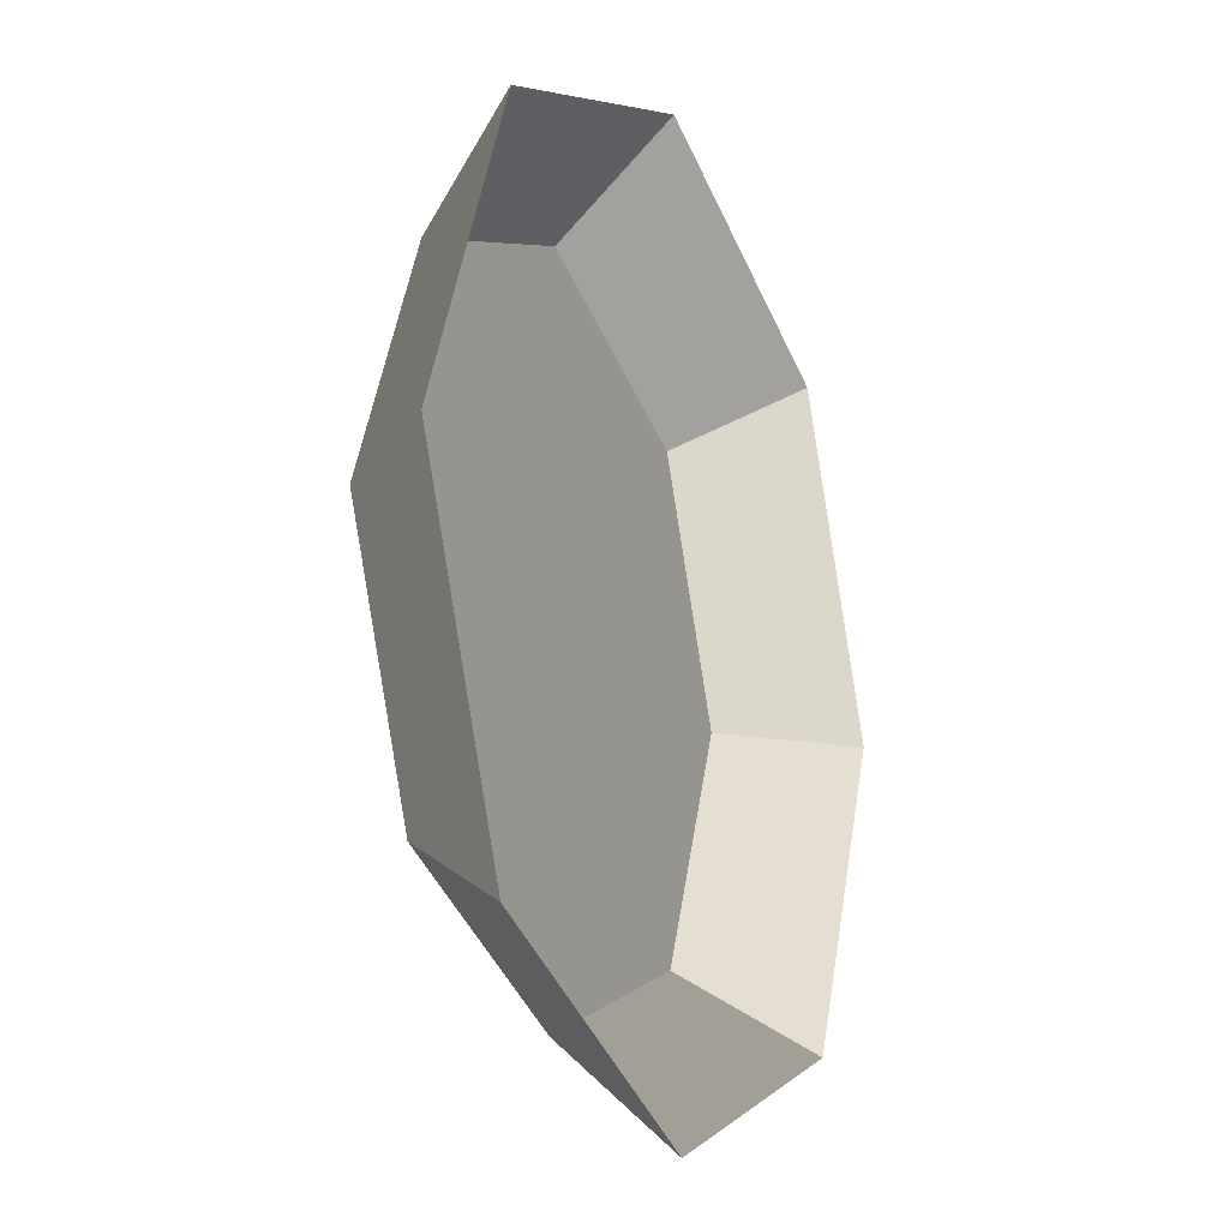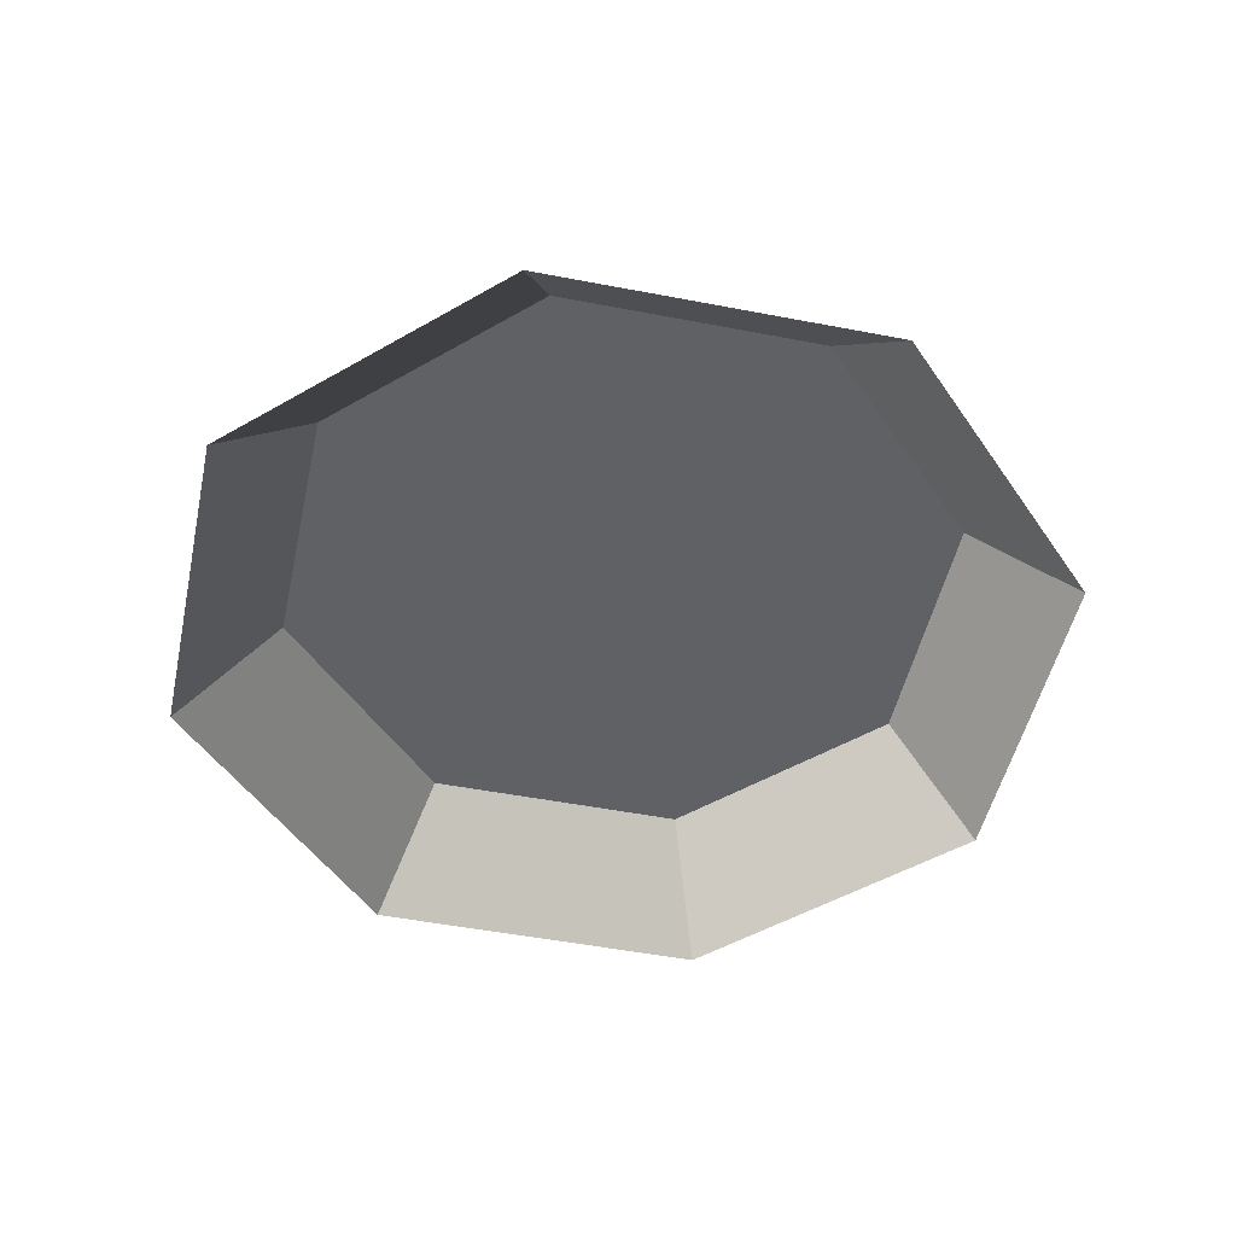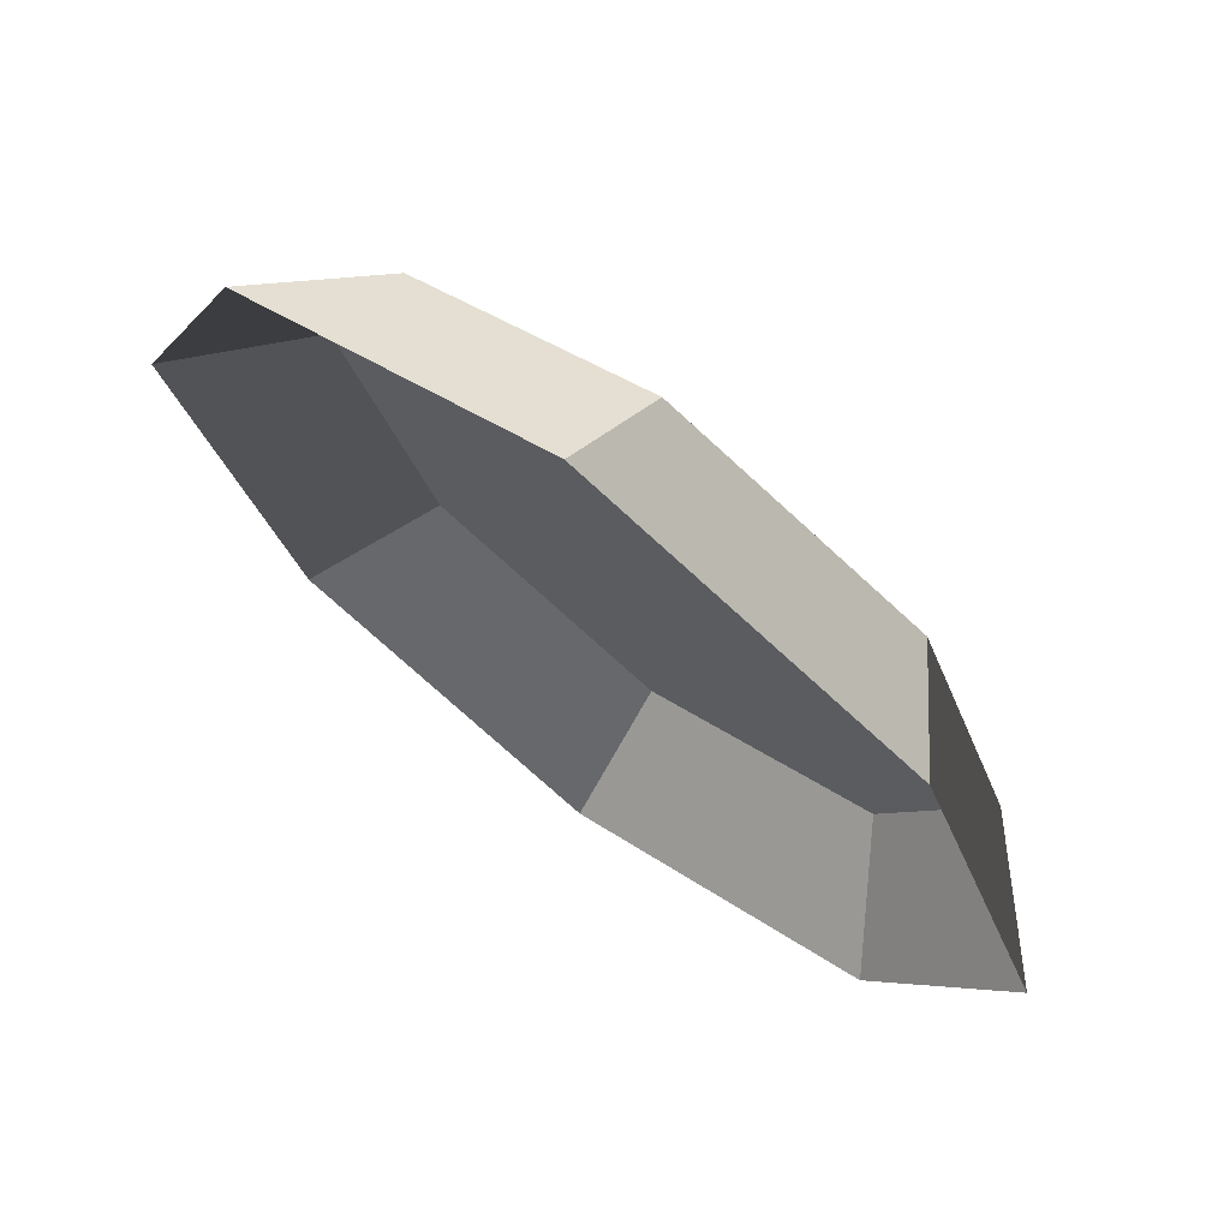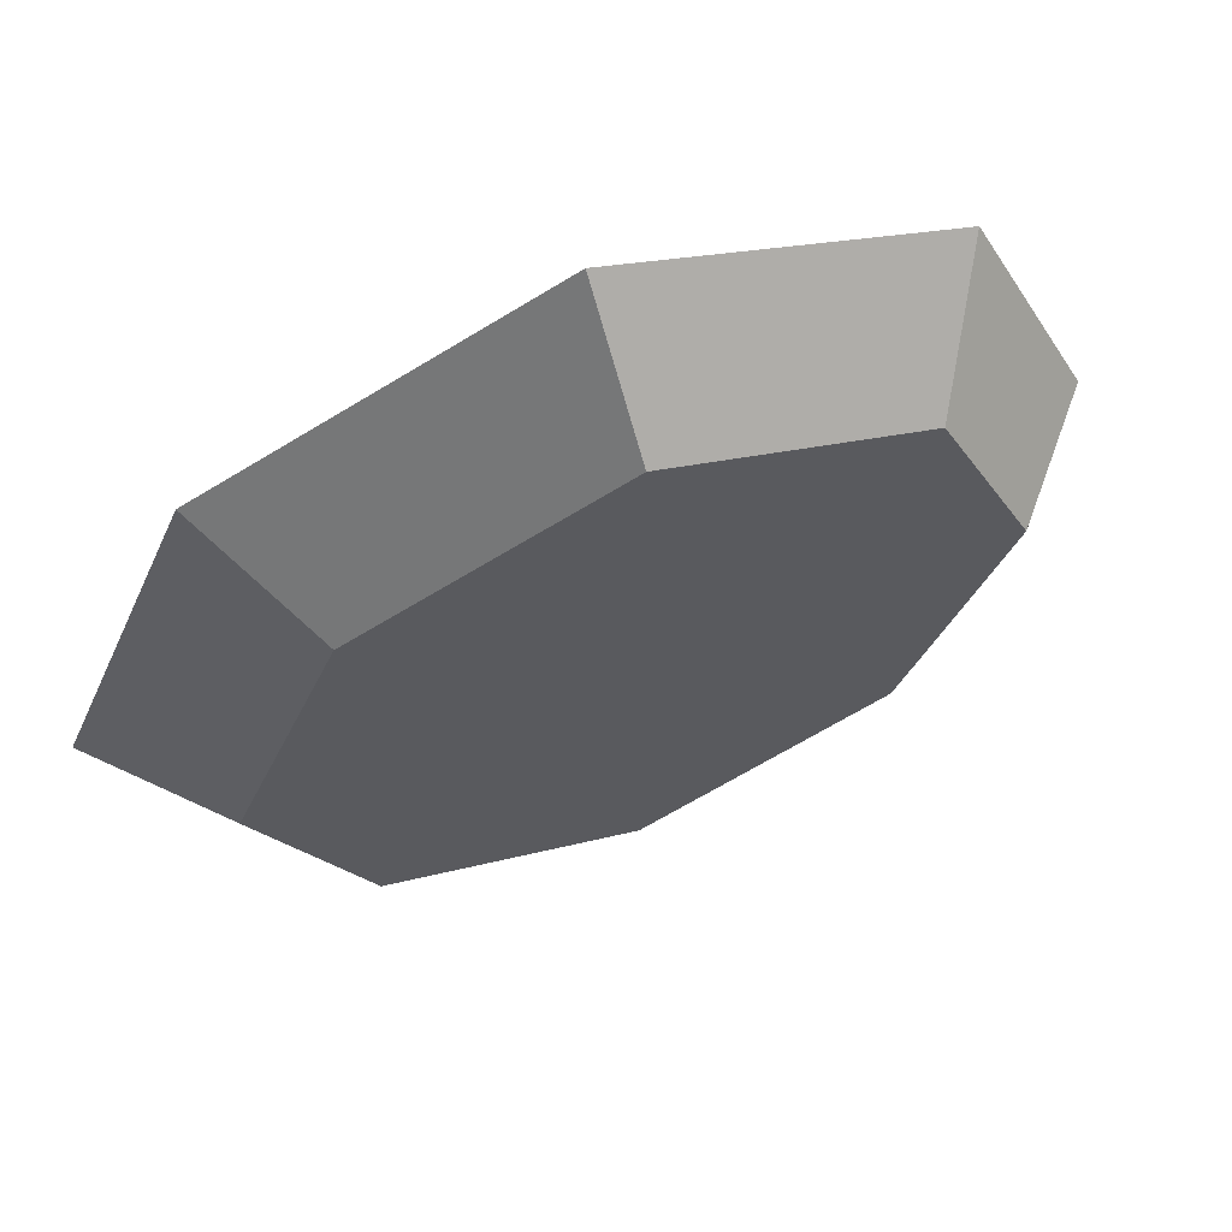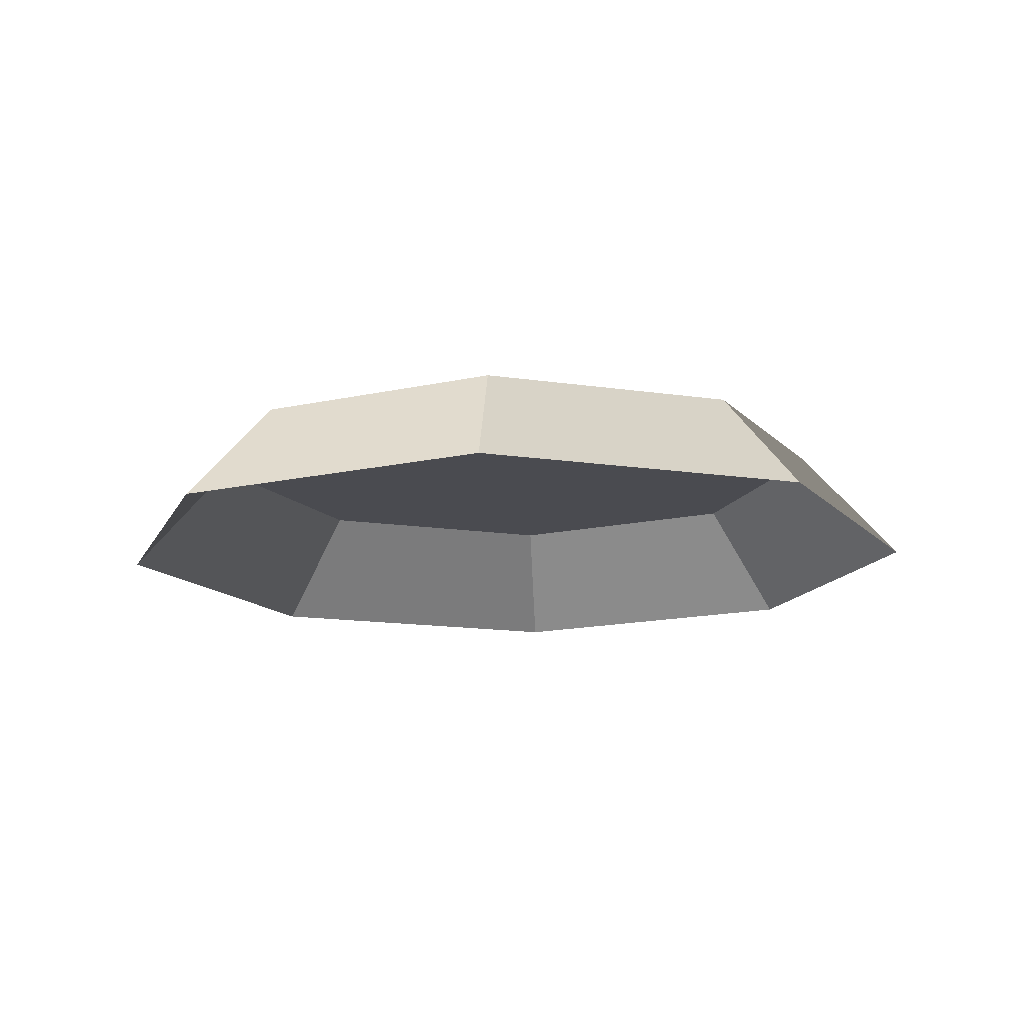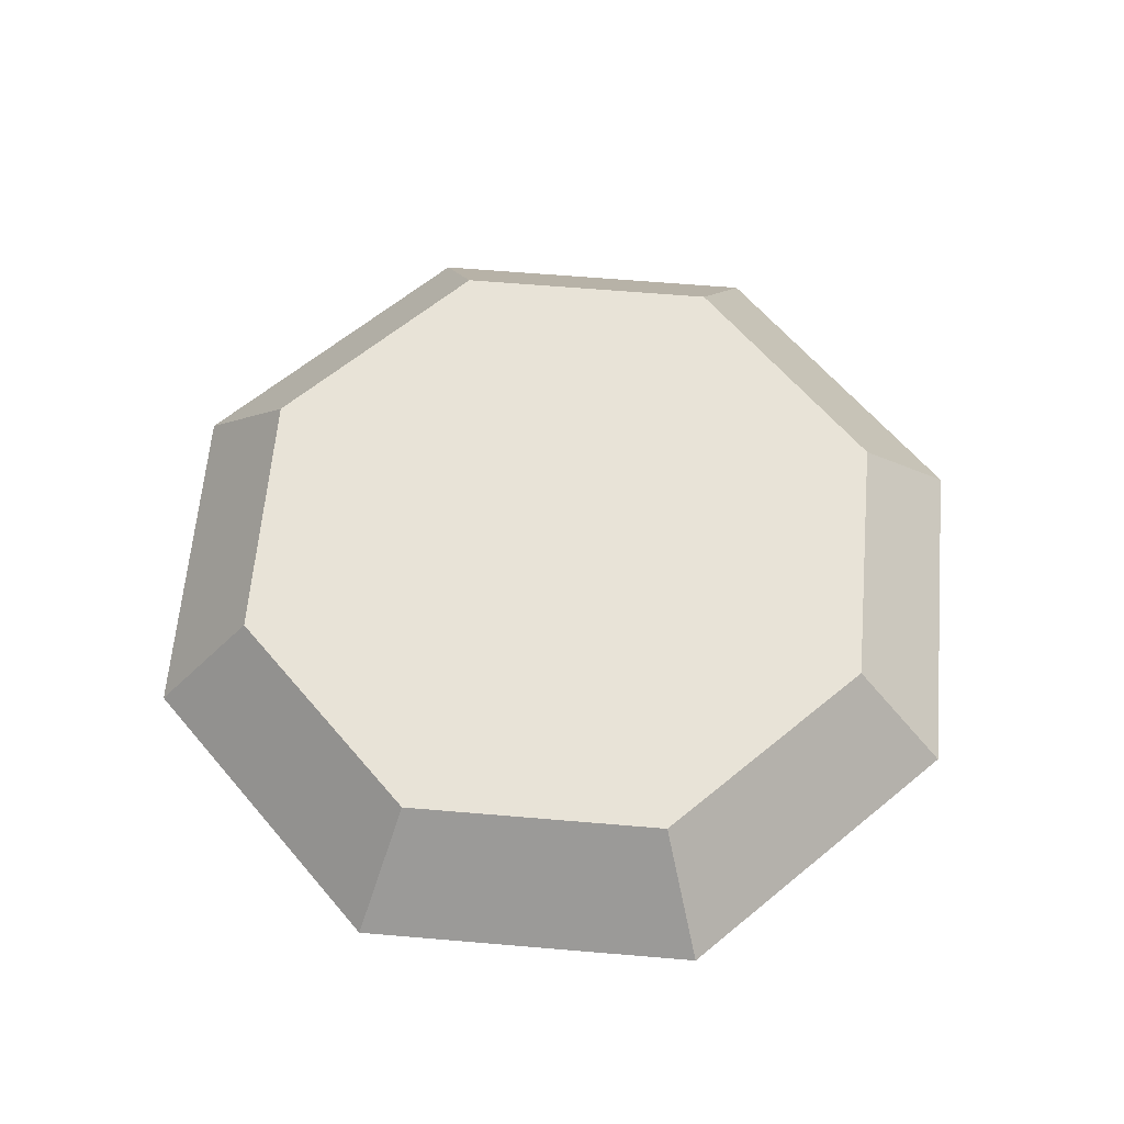
<metadata>
{"format":"obj","ext":"obj","renderer":"f3d","projection":"perspective","resolution":1024,"background":"white","views":[{"elev":-19.0,"azim":-65.8,"up":"+Z"},{"elev":-48.9,"azim":-34.7,"up":"+Y"},{"elev":70.8,"azim":37.0,"up":"+Z"},{"elev":64.4,"azim":157.8,"up":"+Z"},{"elev":-14.5,"azim":-175.9,"up":"+Y"},{"elev":61.9,"azim":-107.6,"up":"+Y"}]}
</metadata>
<code>
g P55
v -20 -2.519 -0.0107
v -10.9 2.519 10.89
v -15.41 2.519 -0.008236
v -14.15 -2.519 14.14
v -14.15 -2.519 14.14
v -0.008597 2.519 15.41
v -10.9 2.519 10.89
v -0.01103 -2.519 20
v -0.01103 -2.519 20
v 10.89 2.519 10.9
v -0.008597 2.519 15.41
v 14.14 -2.519 14.15
v 14.14 -2.519 14.15
v 15.41 2.519 0.008244
v 10.89 2.519 10.9
v 20 -2.519 0.01071
v 20 -2.519 0.01071
v 10.9 2.519 -10.89
v 15.41 2.519 0.008244
v 14.15 -2.519 -14.14
v 14.15 -2.519 -14.14
v 0.007804 2.519 -15.41
v 10.9 2.519 -10.89
v 0.01024 -2.519 -20
v 0.01024 -2.519 -20
v -10.89 2.519 -10.9
v 0.007804 2.519 -15.41
v -14.14 -2.519 -14.15
v -14.14 -2.519 -14.15
v -15.41 2.519 -0.008236
v -10.89 2.519 -10.9
v -20 -2.519 -0.0107
v 15.41 2.519 0.008244
v -0.008597 2.519 15.41
v 10.89 2.519 10.9
v 10.9 2.519 -10.89
v -10.9 2.519 10.89
v 0.007804 2.519 -15.41
v -10.89 2.519 -10.9
v -15.41 2.519 -0.008236
f 3 1 2
f 2 1 4
f 7 5 6
f 6 5 8
f 11 9 10
f 10 9 12
f 15 13 14
f 14 13 16
f 19 17 18
f 18 17 20
f 23 21 22
f 22 21 24
f 27 25 26
f 26 25 28
f 31 29 30
f 30 29 32
f 35 33 34
f 33 36 34
f 36 37 34
f 38 37 36
f 39 37 38
f 40 37 39

</code>
